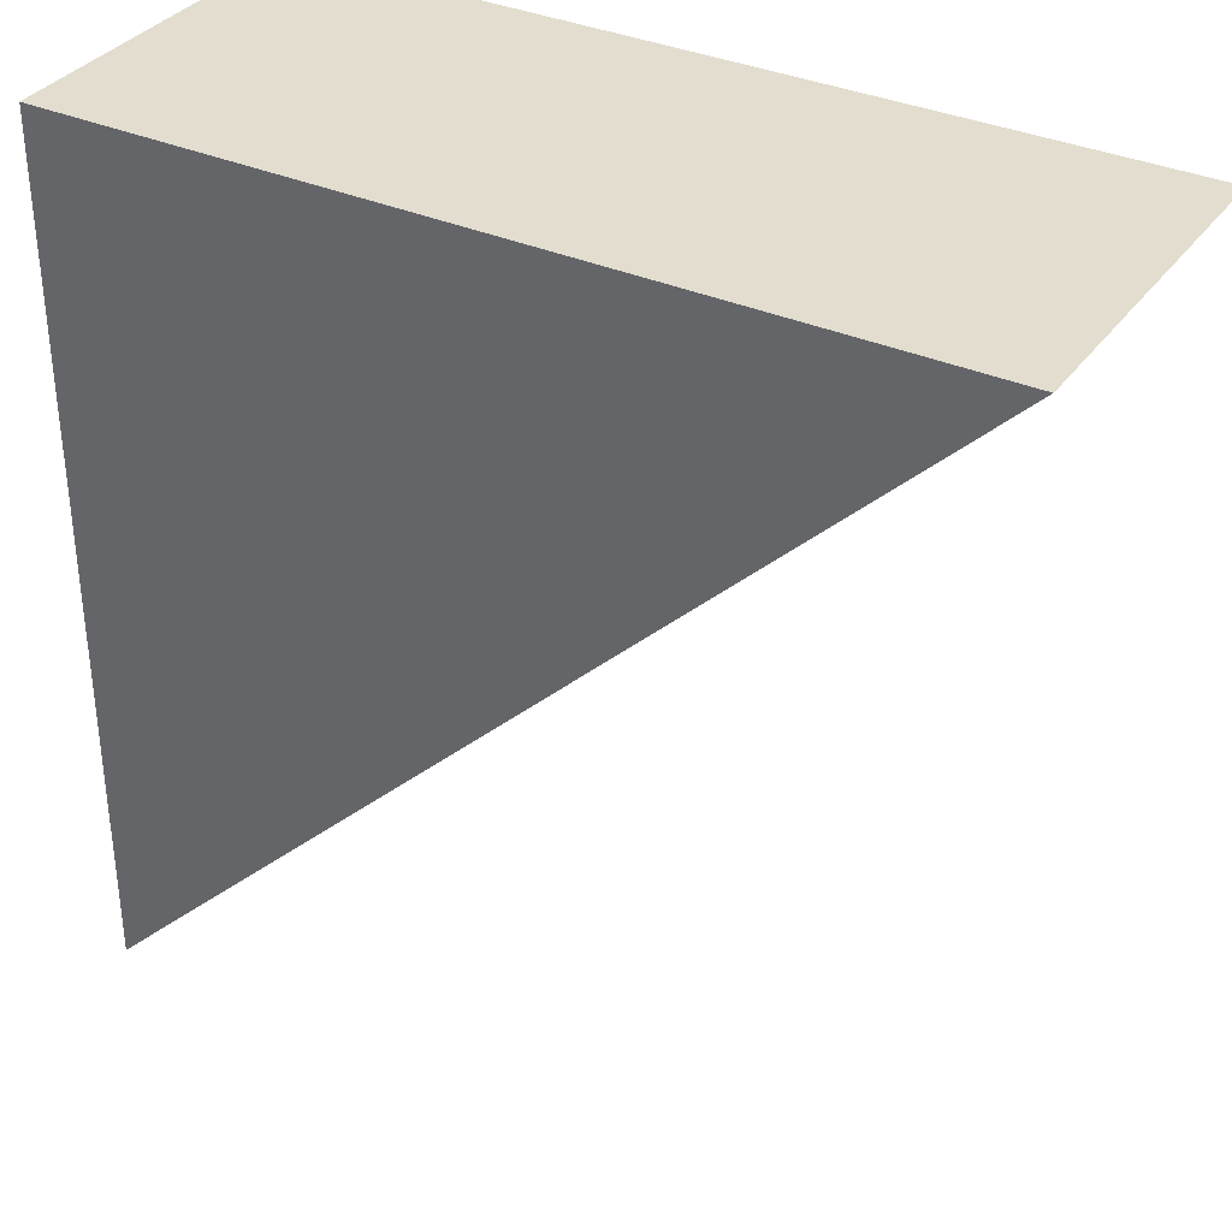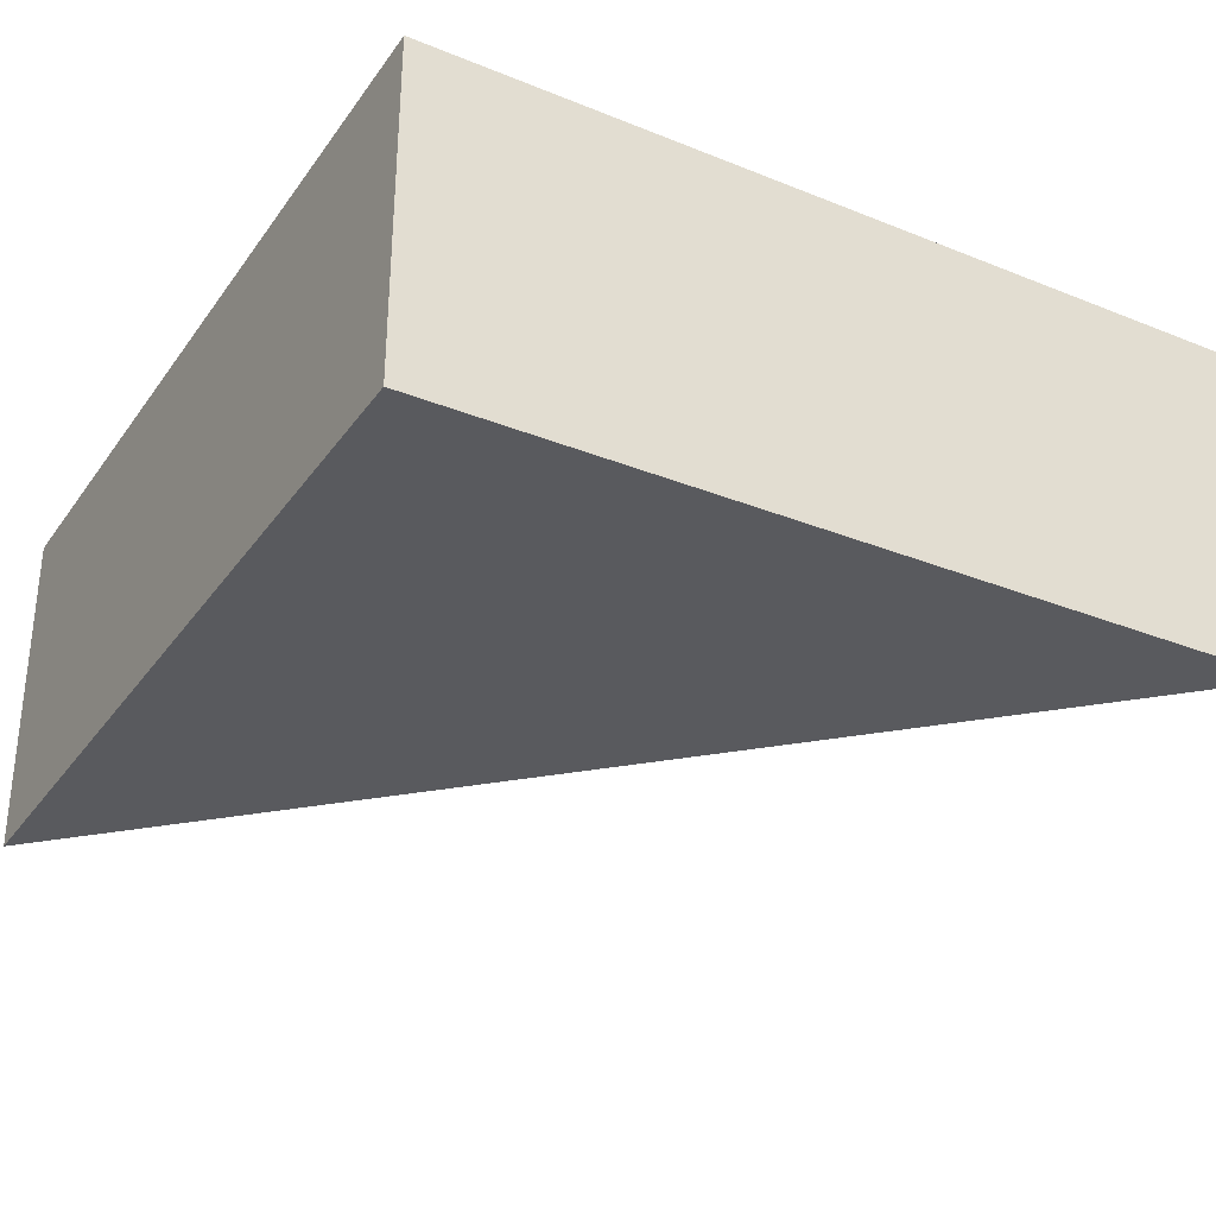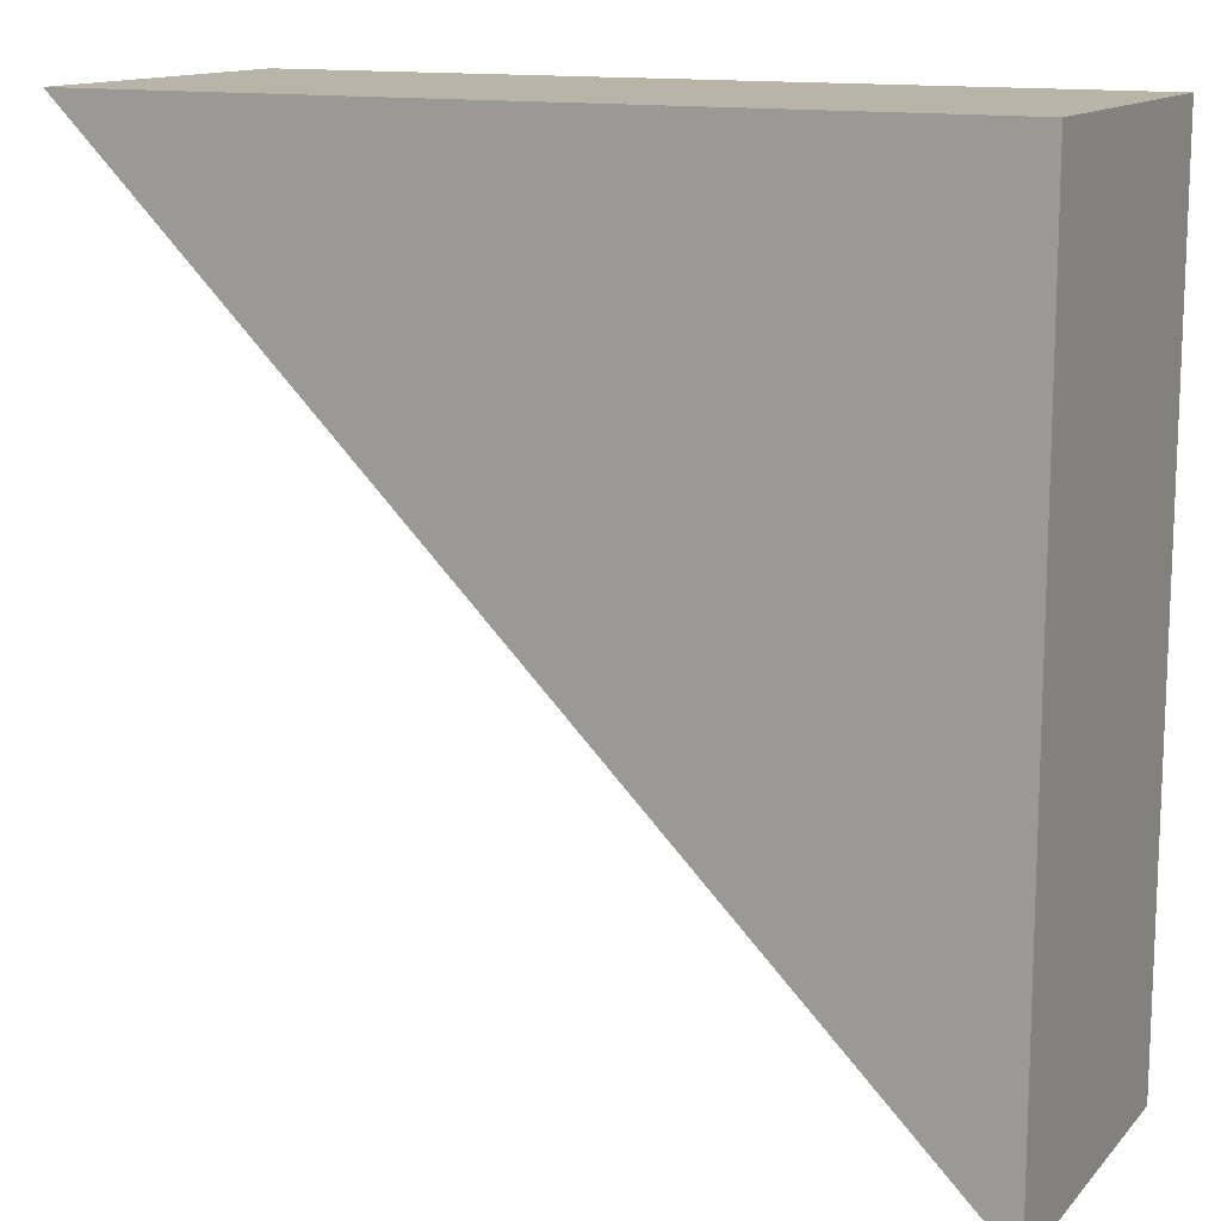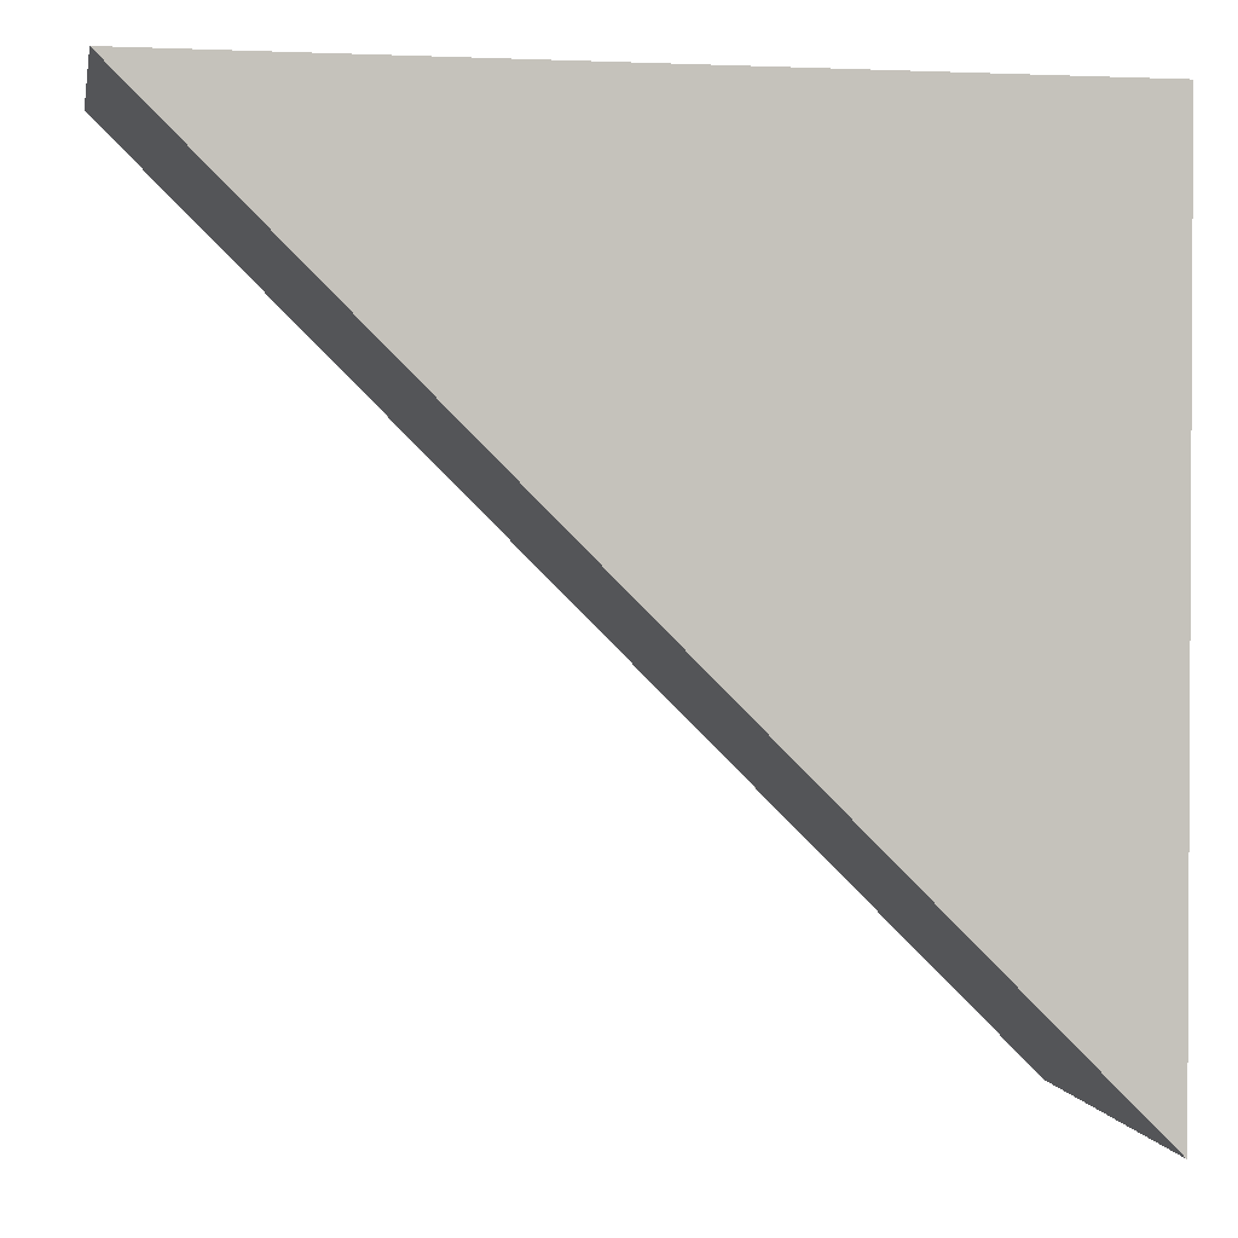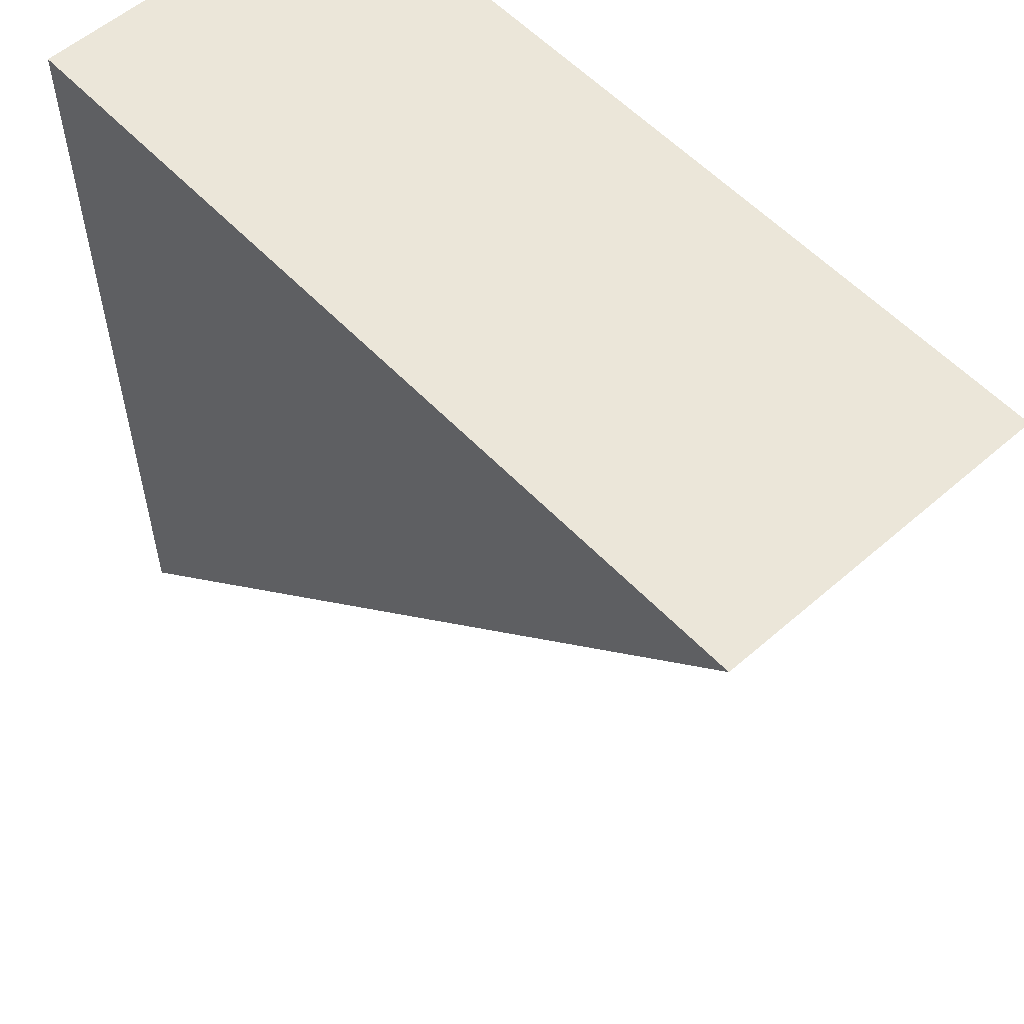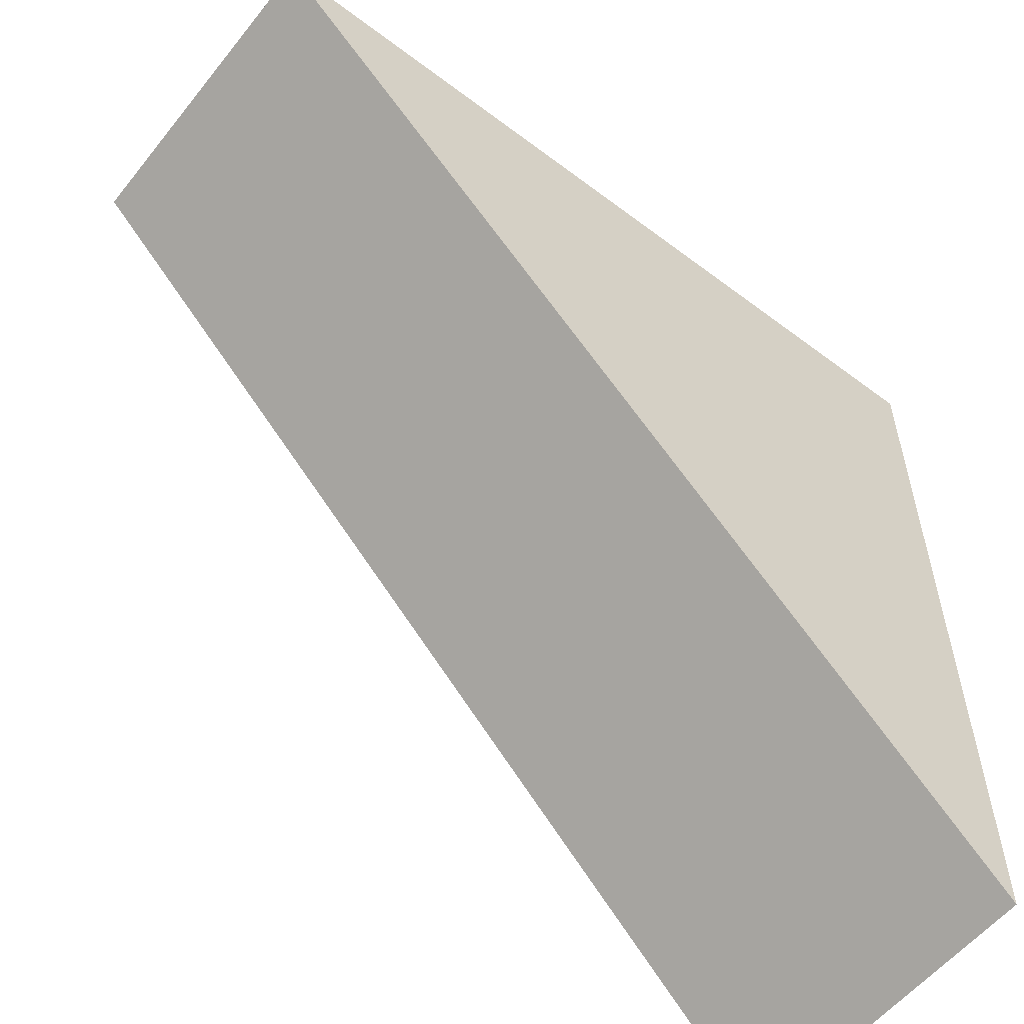
<metadata>
{"format":"obj","ext":"obj","renderer":"f3d","projection":"perspective","resolution":1024,"background":"white","views":[{"elev":34.8,"azim":30.8,"up":"+Z"},{"elev":-31.5,"azim":-29.6,"up":"+Y"},{"elev":13.3,"azim":-154.1,"up":"+Z"},{"elev":1.8,"azim":169.1,"up":"+Z"},{"elev":56.2,"azim":47.6,"up":"+Z"},{"elev":-56.7,"azim":141.8,"up":"+Z"}]}
</metadata>
<code>
o Parallelogram.015
v -136 -7.057 -111.1
v -116.1 -7.043 -91.17
v -116.1 0.9287 -91.17
v -136.1 0.9287 -111.1
v -136 0.9287 -91.17
v -136.1 -7.05 -91.18
f 1 2 6
f 5 3 4
f 2 3 5
f 2 5 6
f 6 5 4
f 6 4 1
f 1 4 3
f 1 3 2

</code>
